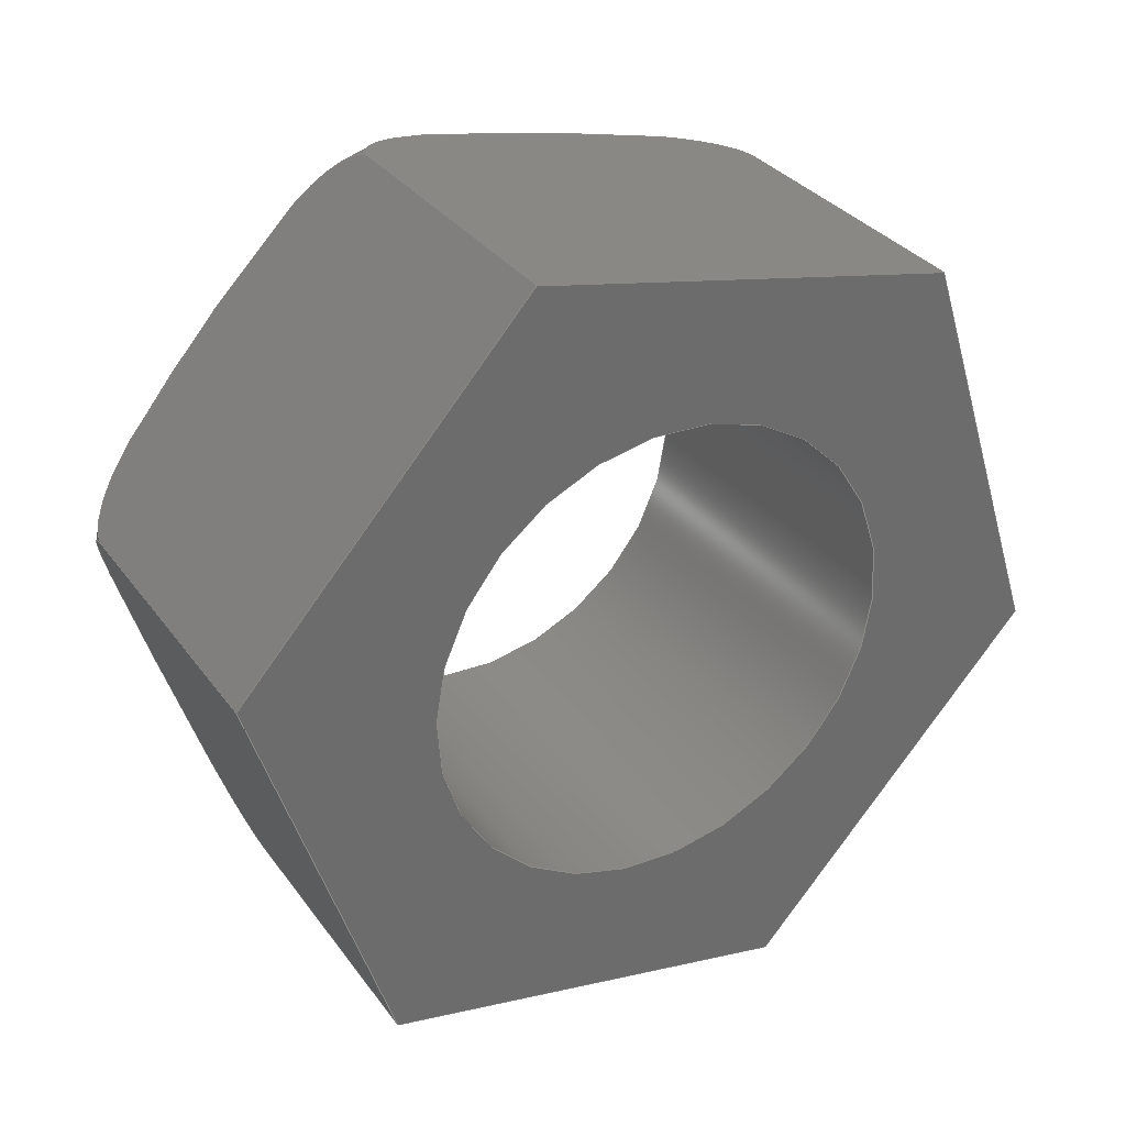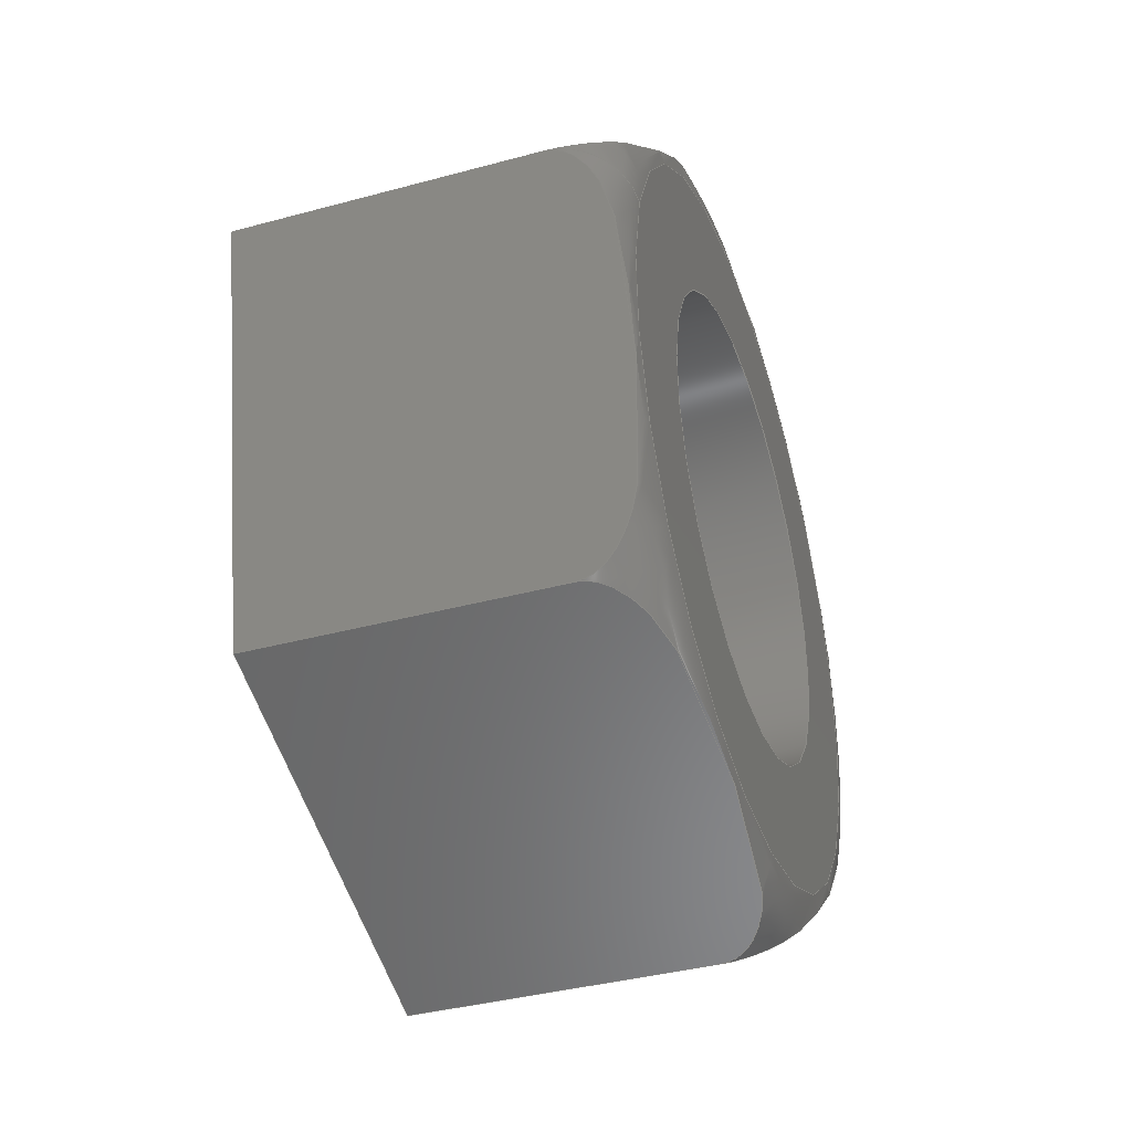
<metadata>
{"format":"step","ext":"step","renderer":"f3d","projection":"perspective","resolution":1024,"background":"white","views":[{"elev":32.4,"azim":-120.2,"up":"+Z"},{"elev":-38.6,"azim":18.8,"up":"+Y"}]}
</metadata>
<code>
ISO-10303-21;
DATA;
#1=PROPERTY_DEFINITION_REPRESENTATION(#5,#3);
#2=PROPERTY_DEFINITION_REPRESENTATION(#6,#4);
#3=REPRESENTATION('',(#7),#344);
#4=REPRESENTATION('',(#8),#344);
#5=PROPERTY_DEFINITION('pmi validation property','',#349);
#6=PROPERTY_DEFINITION('pmi validation property','',#349);
#7=VALUE_REPRESENTATION_ITEM('number of annotations',COUNT_MEASURE(0));
#8=VALUE_REPRESENTATION_ITEM('number of views',COUNT_MEASURE(0));
#9=SHAPE_REPRESENTATION_RELATIONSHIP('','',#181,#10);
#10=ADVANCED_BREP_SHAPE_REPRESENTATION('',(#179),#344);
#11=TOROIDAL_SURFACE('',#195,0.003071,0.0005953);
#12=CIRCLE('',#190,0.002019);
#13=CIRCLE('',#191,0.002019);
#14=CIRCLE('',#193,0.003071);
#15=CYLINDRICAL_SURFACE('',#189,0.002019);
#16=LINE('',#251,#28);
#17=LINE('',#253,#29);
#18=LINE('',#255,#30);
#19=LINE('',#269,#31);
#20=LINE('',#271,#32);
#21=LINE('',#285,#33);
#22=LINE('',#287,#34);
#23=LINE('',#301,#35);
#24=LINE('',#303,#36);
#25=LINE('',#317,#37);
#26=LINE('',#319,#38);
#27=LINE('',#332,#39);
#28=VECTOR('',#200,1);
#29=VECTOR('',#201,1);
#30=VECTOR('',#202,1);
#31=VECTOR('',#205,1);
#32=VECTOR('',#206,1);
#33=VECTOR('',#209,1);
#34=VECTOR('',#210,1);
#35=VECTOR('',#213,1);
#36=VECTOR('',#214,1);
#37=VECTOR('',#217,1);
#38=VECTOR('',#218,1);
#39=VECTOR('',#221,1);
#40=ORIENTED_EDGE('',*,*,#82,.T.);
#41=ORIENTED_EDGE('',*,*,#83,.T.);
#42=ORIENTED_EDGE('',*,*,#84,.F.);
#43=ORIENTED_EDGE('',*,*,#85,.F.);
#44=ORIENTED_EDGE('',*,*,#86,.T.);
#45=ORIENTED_EDGE('',*,*,#87,.T.);
#46=ORIENTED_EDGE('',*,*,#88,.F.);
#47=ORIENTED_EDGE('',*,*,#83,.F.);
#48=ORIENTED_EDGE('',*,*,#89,.T.);
#49=ORIENTED_EDGE('',*,*,#90,.T.);
#50=ORIENTED_EDGE('',*,*,#91,.F.);
#51=ORIENTED_EDGE('',*,*,#87,.F.);
#52=ORIENTED_EDGE('',*,*,#92,.T.);
#53=ORIENTED_EDGE('',*,*,#93,.T.);
#54=ORIENTED_EDGE('',*,*,#94,.F.);
#55=ORIENTED_EDGE('',*,*,#90,.F.);
#56=ORIENTED_EDGE('',*,*,#95,.T.);
#57=ORIENTED_EDGE('',*,*,#96,.T.);
#58=ORIENTED_EDGE('',*,*,#97,.F.);
#59=ORIENTED_EDGE('',*,*,#93,.F.);
#60=ORIENTED_EDGE('',*,*,#98,.T.);
#61=ORIENTED_EDGE('',*,*,#85,.T.);
#62=ORIENTED_EDGE('',*,*,#99,.F.);
#63=ORIENTED_EDGE('',*,*,#96,.F.);
#64=ORIENTED_EDGE('',*,*,#100,.T.);
#65=ORIENTED_EDGE('',*,*,#101,.F.);
#66=ORIENTED_EDGE('',*,*,#102,.T.);
#67=ORIENTED_EDGE('',*,*,#100,.F.);
#68=ORIENTED_EDGE('',*,*,#101,.T.);
#69=ORIENTED_EDGE('',*,*,#84,.T.);
#70=ORIENTED_EDGE('',*,*,#88,.T.);
#71=ORIENTED_EDGE('',*,*,#91,.T.);
#72=ORIENTED_EDGE('',*,*,#94,.T.);
#73=ORIENTED_EDGE('',*,*,#97,.T.);
#74=ORIENTED_EDGE('',*,*,#99,.T.);
#75=ORIENTED_EDGE('',*,*,#102,.F.);
#76=ORIENTED_EDGE('',*,*,#82,.F.);
#77=ORIENTED_EDGE('',*,*,#98,.F.);
#78=ORIENTED_EDGE('',*,*,#95,.F.);
#79=ORIENTED_EDGE('',*,*,#92,.F.);
#80=ORIENTED_EDGE('',*,*,#89,.F.);
#81=ORIENTED_EDGE('',*,*,#86,.F.);
#82=EDGE_CURVE('',#103,#104,#118,.T.);
#83=EDGE_CURVE('',#104,#105,#16,.T.);
#84=EDGE_CURVE('',#106,#105,#17,.T.);
#85=EDGE_CURVE('',#103,#106,#18,.T.);
#86=EDGE_CURVE('',#104,#107,#119,.T.);
#87=EDGE_CURVE('',#107,#108,#19,.T.);
#88=EDGE_CURVE('',#105,#108,#20,.T.);
#89=EDGE_CURVE('',#107,#109,#120,.T.);
#90=EDGE_CURVE('',#109,#110,#21,.T.);
#91=EDGE_CURVE('',#108,#110,#22,.T.);
#92=EDGE_CURVE('',#109,#111,#121,.T.);
#93=EDGE_CURVE('',#111,#112,#23,.T.);
#94=EDGE_CURVE('',#110,#112,#24,.T.);
#95=EDGE_CURVE('',#111,#113,#122,.T.);
#96=EDGE_CURVE('',#113,#114,#25,.T.);
#97=EDGE_CURVE('',#112,#114,#26,.T.);
#98=EDGE_CURVE('',#113,#103,#123,.T.);
#99=EDGE_CURVE('',#114,#106,#27,.T.);
#100=EDGE_CURVE('',#115,#115,#12,.T.);
#101=EDGE_CURVE('',#116,#116,#13,.T.);
#102=EDGE_CURVE('',#117,#117,#14,.T.);
#103=VERTEX_POINT('',#249);
#104=VERTEX_POINT('',#250);
#105=VERTEX_POINT('',#252);
#106=VERTEX_POINT('',#254);
#107=VERTEX_POINT('',#268);
#108=VERTEX_POINT('',#270);
#109=VERTEX_POINT('',#284);
#110=VERTEX_POINT('',#286);
#111=VERTEX_POINT('',#300);
#112=VERTEX_POINT('',#302);
#113=VERTEX_POINT('',#316);
#114=VERTEX_POINT('',#318);
#115=VERTEX_POINT('',#335);
#116=VERTEX_POINT('',#337);
#117=VERTEX_POINT('',#340);
#118=B_SPLINE_CURVE_WITH_KNOTS('',3,(#238,#239,#240,#241,#242,#243,#244,
#245,#246,#247,#248),.UNSPECIFIED.,.F.,.F.,(4,1,1,1,1,1,1,1,4),(0.006203,
0.006721,0.007239,0.007756,0.008274,
0.008792,0.009309,0.009827,0.01034),
 .UNSPECIFIED.);
#119=B_SPLINE_CURVE_WITH_KNOTS('',3,(#257,#258,#259,#260,#261,#262,#263,
#264,#265,#266,#267),.UNSPECIFIED.,.F.,.F.,(4,1,1,1,1,1,1,1,4),(1.97e-07,
0.0005211,0.001042,0.001563,0.002084,
0.002605,0.003126,0.003647,0.004168),
 .UNSPECIFIED.);
#120=B_SPLINE_CURVE_WITH_KNOTS('',3,(#273,#274,#275,#276,#277,#278,#279,
#280,#281,#282,#283),.UNSPECIFIED.,.F.,.F.,(4,1,1,1,1,1,1,1,4),(1.97e-07,
0.0005211,0.001042,0.001563,0.002084,
0.002605,0.003126,0.003647,0.004168),
 .UNSPECIFIED.);
#121=B_SPLINE_CURVE_WITH_KNOTS('',3,(#289,#290,#291,#292,#293,#294,#295,
#296,#297,#298,#299),.UNSPECIFIED.,.F.,.F.,(4,1,1,1,1,1,1,1,4),(0.006203,
0.006721,0.007239,0.007756,0.008274,
0.008792,0.009309,0.009827,0.01034),
 .UNSPECIFIED.);
#122=B_SPLINE_CURVE_WITH_KNOTS('',3,(#305,#306,#307,#308,#309,#310,#311,
#312,#313,#314,#315),.UNSPECIFIED.,.F.,.F.,(4,1,1,1,1,1,1,1,4),(1.97e-07,
0.0005211,0.001042,0.001563,0.002084,
0.002605,0.003126,0.003647,0.004168),
 .UNSPECIFIED.);
#123=B_SPLINE_CURVE_WITH_KNOTS('',3,(#321,#322,#323,#324,#325,#326,#327,
#328,#329,#330,#331),.UNSPECIFIED.,.F.,.F.,(4,1,1,1,1,1,1,1,4),(1.97e-07,
0.0005211,0.001042,0.001563,0.002084,
0.002605,0.003126,0.003647,0.004168),
 .UNSPECIFIED.);
#124=EDGE_LOOP('',(#40,#41,#42,#43));
#125=EDGE_LOOP('',(#44,#45,#46,#47));
#126=EDGE_LOOP('',(#48,#49,#50,#51));
#127=EDGE_LOOP('',(#52,#53,#54,#55));
#128=EDGE_LOOP('',(#56,#57,#58,#59));
#129=EDGE_LOOP('',(#60,#61,#62,#63));
#130=EDGE_LOOP('',(#64));
#131=EDGE_LOOP('',(#65));
#132=EDGE_LOOP('',(#66));
#133=EDGE_LOOP('',(#67));
#134=EDGE_LOOP('',(#68));
#135=EDGE_LOOP('',(#69,#70,#71,#72,#73,#74));
#136=EDGE_LOOP('',(#75));
#137=EDGE_LOOP('',(#76,#77,#78,#79,#80,#81));
#138=FACE_BOUND('',#124,.T.);
#139=FACE_BOUND('',#125,.T.);
#140=FACE_BOUND('',#126,.T.);
#141=FACE_BOUND('',#127,.T.);
#142=FACE_BOUND('',#128,.T.);
#143=FACE_BOUND('',#129,.T.);
#144=FACE_BOUND('',#130,.T.);
#145=FACE_BOUND('',#131,.T.);
#146=FACE_BOUND('',#132,.T.);
#147=FACE_BOUND('',#133,.T.);
#148=FACE_BOUND('',#134,.T.);
#149=FACE_BOUND('',#135,.T.);
#150=FACE_BOUND('',#136,.T.);
#151=FACE_BOUND('',#137,.T.);
#152=PLANE('',#183);
#153=PLANE('',#184);
#154=PLANE('',#185);
#155=PLANE('',#186);
#156=PLANE('',#187);
#157=PLANE('',#188);
#158=PLANE('',#192);
#159=PLANE('',#194);
#160=ADVANCED_FACE('',(#138),#152,.F.);
#161=ADVANCED_FACE('',(#139),#153,.F.);
#162=ADVANCED_FACE('',(#140),#154,.F.);
#163=ADVANCED_FACE('',(#141),#155,.F.);
#164=ADVANCED_FACE('',(#142),#156,.F.);
#165=ADVANCED_FACE('',(#143),#157,.F.);
#166=ADVANCED_FACE('',(#144,#145),#15,.F.);
#167=ADVANCED_FACE('',(#146,#147),#158,.T.);
#168=ADVANCED_FACE('',(#148,#149),#159,.F.);
#169=ADVANCED_FACE('',(#150,#151),#11,.T.);
#170=CLOSED_SHELL('',(#160,#161,#162,#163,#164,#165,#166,#167,#168,#169));
#171=STYLED_ITEM('',(#172),#179);
#172=PRESENTATION_STYLE_ASSIGNMENT((#173));
#173=SURFACE_STYLE_USAGE(.BOTH.,#174);
#174=SURFACE_SIDE_STYLE('',(#175));
#175=SURFACE_STYLE_FILL_AREA(#176);
#176=FILL_AREA_STYLE('',(#177));
#177=FILL_AREA_STYLE_COLOUR('',#178);
#178=COLOUR_RGB('',0.702,0.6824,0.6235);
#179=MANIFOLD_SOLID_BREP('Part 194',#170);
#180=SHAPE_DEFINITION_REPRESENTATION(#349,#181);
#181=SHAPE_REPRESENTATION('Part 194',(#182),#344);
#182=AXIS2_PLACEMENT_3D('',#236,#196,#197);
#183=AXIS2_PLACEMENT_3D('',#237,#198,#199);
#184=AXIS2_PLACEMENT_3D('',#256,#203,#204);
#185=AXIS2_PLACEMENT_3D('',#272,#207,#208);
#186=AXIS2_PLACEMENT_3D('',#288,#211,#212);
#187=AXIS2_PLACEMENT_3D('',#304,#215,#216);
#188=AXIS2_PLACEMENT_3D('',#320,#219,#220);
#189=AXIS2_PLACEMENT_3D('',#333,#222,#223);
#190=AXIS2_PLACEMENT_3D('',#334,#224,#225);
#191=AXIS2_PLACEMENT_3D('',#336,#226,#227);
#192=AXIS2_PLACEMENT_3D('',#338,#228,#229);
#193=AXIS2_PLACEMENT_3D('',#339,#230,#231);
#194=AXIS2_PLACEMENT_3D('',#341,#232,#233);
#195=AXIS2_PLACEMENT_3D('',#342,#234,#235);
#196=DIRECTION('',(0,0,1));
#197=DIRECTION('',(1,0,0));
#198=DIRECTION('',(1.408e-17,0.9511,-0.309));
#199=DIRECTION('',(1,-1.272e-17,6.416e-18));
#200=DIRECTION('',(-1,1.84e-17,1.109e-17));
#201=DIRECTION('',(1.623e-17,0.309,0.9511));
#202=DIRECTION('',(-1,1.84e-17,1.109e-17));
#203=DIRECTION('',(-7.018e-18,0.2079,-0.9781));
#204=DIRECTION('',(2.071e-17,0.9781,0.2079));
#205=DIRECTION('',(-1,1.84e-17,1.109e-17));
#206=DIRECTION('',(2.031e-17,0.9781,0.2079));
#207=DIRECTION('',(-2.11e-17,-0.7431,-0.6691));
#208=DIRECTION('',(2.288e-17,0.6691,-0.7431));
#209=DIRECTION('',(-1,1.84e-17,1.109e-17));
#210=DIRECTION('',(4.076e-18,0.6691,-0.7431));
#211=DIRECTION('',(-1.408e-17,-0.9511,0.309));
#212=DIRECTION('',(-1,1.272e-17,-6.416e-18));
#213=DIRECTION('',(-1,1.84e-17,1.109e-17));
#214=DIRECTION('',(-1.623e-17,-0.309,-0.9511));
#215=DIRECTION('',(7.018e-18,-0.2079,0.9781));
#216=DIRECTION('',(-2.071e-17,-0.9781,-0.2079));
#217=DIRECTION('',(-1,1.84e-17,1.109e-17));
#218=DIRECTION('',(-2.031e-17,-0.9781,-0.2079));
#219=DIRECTION('',(2.11e-17,0.7431,0.6691));
#220=DIRECTION('',(-2.288e-17,-0.6691,0.7431));
#221=DIRECTION('',(-4.076e-18,-0.6691,0.7431));
#222=DIRECTION('',(-1,1.84e-17,1.109e-17));
#223=DIRECTION('',(1.623e-17,0.309,0.9511));
#224=DIRECTION('',(1,-1.84e-17,-1.109e-17));
#225=DIRECTION('',(1.623e-17,0.309,0.9511));
#226=DIRECTION('',(1,-1.84e-17,-1.109e-17));
#227=DIRECTION('',(1.623e-17,0.309,0.9511));
#228=DIRECTION('',(1,-1.84e-17,-1.109e-17));
#229=DIRECTION('',(-1.623e-17,-0.309,-0.9511));
#230=DIRECTION('',(1,-1.84e-17,-1.109e-17));
#231=DIRECTION('',(1.623e-17,0.309,0.9511));
#232=DIRECTION('',(1,-1.84e-17,-1.109e-17));
#233=DIRECTION('',(-1.623e-17,-0.309,-0.9511));
#234=DIRECTION('',(-1,1.84e-17,1.109e-17));
#235=DIRECTION('',(1.623e-17,0.309,0.9511));
#236=CARTESIAN_POINT('',(0,0,0));
#237=CARTESIAN_POINT('',(-0.02814,-0.2191,0.04724));
#238=CARTESIAN_POINT('',(-0.02874,-0.2196,0.04549));
#239=CARTESIAN_POINT('',(-0.02856,-0.2196,0.04549));
#240=CARTESIAN_POINT('',(-0.0283,-0.2195,0.04578));
#241=CARTESIAN_POINT('',(-0.02819,-0.2194,0.04625));
#242=CARTESIAN_POINT('',(-0.02815,-0.2192,0.04674));
#243=CARTESIAN_POINT('',(-0.02815,-0.2191,0.04723));
#244=CARTESIAN_POINT('',(-0.02815,-0.2189,0.04772));
#245=CARTESIAN_POINT('',(-0.02819,-0.2188,0.04821));
#246=CARTESIAN_POINT('',(-0.0283,-0.2186,0.04869));
#247=CARTESIAN_POINT('',(-0.02856,-0.2185,0.04898));
#248=CARTESIAN_POINT('',(-0.02874,-0.2185,0.04898));
#249=CARTESIAN_POINT('',(-0.02874,-0.2196,0.04549));
#250=CARTESIAN_POINT('',(-0.02874,-0.2185,0.04898));
#251=CARTESIAN_POINT('',(-0.02814,-0.2185,0.04898));
#252=CARTESIAN_POINT('',(-0.03132,-0.2185,0.04898));
#253=CARTESIAN_POINT('',(-0.03132,-0.2191,0.04724));
#254=CARTESIAN_POINT('',(-0.03132,-0.2196,0.04549));
#255=CARTESIAN_POINT('',(-0.02814,-0.2196,0.04549));
#256=CARTESIAN_POINT('',(-0.02814,-0.2167,0.04936));
#257=CARTESIAN_POINT('',(-0.02874,-0.2185,0.04898));
#258=CARTESIAN_POINT('',(-0.02856,-0.2185,0.04898));
#259=CARTESIAN_POINT('',(-0.0283,-0.2182,0.04904));
#260=CARTESIAN_POINT('',(-0.02819,-0.2177,0.04915));
#261=CARTESIAN_POINT('',(-0.02815,-0.2172,0.04925));
#262=CARTESIAN_POINT('',(-0.02815,-0.2167,0.04936));
#263=CARTESIAN_POINT('',(-0.02815,-0.2162,0.04947));
#264=CARTESIAN_POINT('',(-0.02819,-0.2157,0.04957));
#265=CARTESIAN_POINT('',(-0.0283,-0.2152,0.04968));
#266=CARTESIAN_POINT('',(-0.02856,-0.2149,0.04974));
#267=CARTESIAN_POINT('',(-0.02874,-0.2149,0.04974));
#268=CARTESIAN_POINT('',(-0.02874,-0.2149,0.04974));
#269=CARTESIAN_POINT('',(-0.02814,-0.2149,0.04974));
#270=CARTESIAN_POINT('',(-0.03132,-0.2149,0.04974));
#271=CARTESIAN_POINT('',(-0.03132,-0.2167,0.04936));
#272=CARTESIAN_POINT('',(-0.02814,-0.2137,0.04838));
#273=CARTESIAN_POINT('',(-0.02874,-0.2149,0.04974));
#274=CARTESIAN_POINT('',(-0.02856,-0.2149,0.04974));
#275=CARTESIAN_POINT('',(-0.0283,-0.2147,0.04952));
#276=CARTESIAN_POINT('',(-0.02819,-0.2144,0.04915));
#277=CARTESIAN_POINT('',(-0.02815,-0.214,0.04876));
#278=CARTESIAN_POINT('',(-0.02815,-0.2137,0.04838));
#279=CARTESIAN_POINT('',(-0.02815,-0.2134,0.048));
#280=CARTESIAN_POINT('',(-0.02819,-0.213,0.04761));
#281=CARTESIAN_POINT('',(-0.0283,-0.2127,0.04724));
#282=CARTESIAN_POINT('',(-0.02856,-0.2125,0.04702));
#283=CARTESIAN_POINT('',(-0.02874,-0.2125,0.04702));
#284=CARTESIAN_POINT('',(-0.02874,-0.2125,0.04702));
#285=CARTESIAN_POINT('',(-0.02814,-0.2125,0.04702));
#286=CARTESIAN_POINT('',(-0.03132,-0.2125,0.04702));
#287=CARTESIAN_POINT('',(-0.03132,-0.2137,0.04838));
#288=CARTESIAN_POINT('',(-0.02814,-0.213,0.04527));
#289=CARTESIAN_POINT('',(-0.02874,-0.2125,0.04702));
#290=CARTESIAN_POINT('',(-0.02856,-0.2125,0.04702));
#291=CARTESIAN_POINT('',(-0.0283,-0.2126,0.04673));
#292=CARTESIAN_POINT('',(-0.02819,-0.2127,0.04626));
#293=CARTESIAN_POINT('',(-0.02815,-0.2129,0.04577));
#294=CARTESIAN_POINT('',(-0.02815,-0.213,0.04528));
#295=CARTESIAN_POINT('',(-0.02815,-0.2132,0.04479));
#296=CARTESIAN_POINT('',(-0.02819,-0.2134,0.0443));
#297=CARTESIAN_POINT('',(-0.0283,-0.2135,0.04382));
#298=CARTESIAN_POINT('',(-0.02856,-0.2136,0.04353));
#299=CARTESIAN_POINT('',(-0.02874,-0.2136,0.04353));
#300=CARTESIAN_POINT('',(-0.02874,-0.2136,0.04353));
#301=CARTESIAN_POINT('',(-0.02814,-0.2136,0.04353));
#302=CARTESIAN_POINT('',(-0.03132,-0.2136,0.04353));
#303=CARTESIAN_POINT('',(-0.03132,-0.213,0.04527));
#304=CARTESIAN_POINT('',(-0.02814,-0.2154,0.04315));
#305=CARTESIAN_POINT('',(-0.02874,-0.2136,0.04353));
#306=CARTESIAN_POINT('',(-0.02856,-0.2136,0.04353));
#307=CARTESIAN_POINT('',(-0.0283,-0.2139,0.04347));
#308=CARTESIAN_POINT('',(-0.02819,-0.2144,0.04336));
#309=CARTESIAN_POINT('',(-0.02815,-0.2149,0.04326));
#310=CARTESIAN_POINT('',(-0.02815,-0.2154,0.04315));
#311=CARTESIAN_POINT('',(-0.02815,-0.2159,0.04304));
#312=CARTESIAN_POINT('',(-0.02819,-0.2164,0.04294));
#313=CARTESIAN_POINT('',(-0.0283,-0.2169,0.04283));
#314=CARTESIAN_POINT('',(-0.02856,-0.2172,0.04277));
#315=CARTESIAN_POINT('',(-0.02874,-0.2172,0.04277));
#316=CARTESIAN_POINT('',(-0.02874,-0.2172,0.04277));
#317=CARTESIAN_POINT('',(-0.02814,-0.2172,0.04277));
#318=CARTESIAN_POINT('',(-0.03132,-0.2172,0.04277));
#319=CARTESIAN_POINT('',(-0.03132,-0.2154,0.04315));
#320=CARTESIAN_POINT('',(-0.02814,-0.2184,0.04413));
#321=CARTESIAN_POINT('',(-0.02874,-0.2172,0.04277));
#322=CARTESIAN_POINT('',(-0.02856,-0.2172,0.04277));
#323=CARTESIAN_POINT('',(-0.0283,-0.2174,0.04299));
#324=CARTESIAN_POINT('',(-0.02819,-0.2177,0.04336));
#325=CARTESIAN_POINT('',(-0.02815,-0.2181,0.04375));
#326=CARTESIAN_POINT('',(-0.02815,-0.2184,0.04413));
#327=CARTESIAN_POINT('',(-0.02815,-0.2188,0.04451));
#328=CARTESIAN_POINT('',(-0.02819,-0.2191,0.0449));
#329=CARTESIAN_POINT('',(-0.0283,-0.2194,0.04527));
#330=CARTESIAN_POINT('',(-0.02856,-0.2196,0.04549));
#331=CARTESIAN_POINT('',(-0.02874,-0.2196,0.04549));
#332=CARTESIAN_POINT('',(-0.03132,-0.2184,0.04413));
#333=CARTESIAN_POINT('',(-0.02814,-0.2161,0.04625));
#334=CARTESIAN_POINT('',(-0.02814,-0.2161,0.04625));
#335=CARTESIAN_POINT('',(-0.02814,-0.2154,0.04818));
#336=CARTESIAN_POINT('',(-0.03132,-0.2161,0.04625));
#337=CARTESIAN_POINT('',(-0.03132,-0.2154,0.04818));
#338=CARTESIAN_POINT('',(-0.02814,-0.1768,0.0335));
#339=CARTESIAN_POINT('',(-0.02814,-0.2161,0.04625));
#340=CARTESIAN_POINT('',(-0.02814,-0.2151,0.04918));
#341=CARTESIAN_POINT('',(-0.03132,-0.1768,0.0335));
#342=CARTESIAN_POINT('',(-0.02874,-0.2161,0.04625));
#343=MECHANICAL_DESIGN_GEOMETRIC_PRESENTATION_REPRESENTATION('',(#171),
#344);
#344=(
GEOMETRIC_REPRESENTATION_CONTEXT(3)
GLOBAL_UNCERTAINTY_ASSIGNED_CONTEXT((#345))
GLOBAL_UNIT_ASSIGNED_CONTEXT((#348,#347,#346))
REPRESENTATION_CONTEXT('Part 194','TOP_LEVEL_ASSEMBLY_PART')
);
#345=UNCERTAINTY_MEASURE_WITH_UNIT(LENGTH_MEASURE(5e-06),#348,
'DISTANCE_ACCURACY_VALUE','Maximum Tolerance applied to model');
#346=(
NAMED_UNIT(*)
SI_UNIT($,.STERADIAN.)
SOLID_ANGLE_UNIT()
);
#347=(
NAMED_UNIT(*)
PLANE_ANGLE_UNIT()
SI_UNIT($,.RADIAN.)
);
#348=(
LENGTH_UNIT()
NAMED_UNIT(*)
SI_UNIT($,.METRE.)
);
#349=PRODUCT_DEFINITION_SHAPE('','',#350);
#350=PRODUCT_DEFINITION('','',#352,#351);
#351=PRODUCT_DEFINITION_CONTEXT('',#358,'design');
#352=PRODUCT_DEFINITION_FORMATION_WITH_SPECIFIED_SOURCE('','',#354,
 .NOT_KNOWN.);
#353=PRODUCT_RELATED_PRODUCT_CATEGORY('','',(#354));
#354=PRODUCT('Part 194','Part 194','Part 194',(#356));
#355=PRODUCT_CATEGORY('','');
#356=PRODUCT_CONTEXT('',#358,'mechanical');
#357=APPLICATION_PROTOCOL_DEFINITION('international standard',
'automotive_design',2010,#358);
#358=APPLICATION_CONTEXT(
'core data for automotive mechanical design processes');
ENDSEC;
END-ISO-10303-21;

</code>
